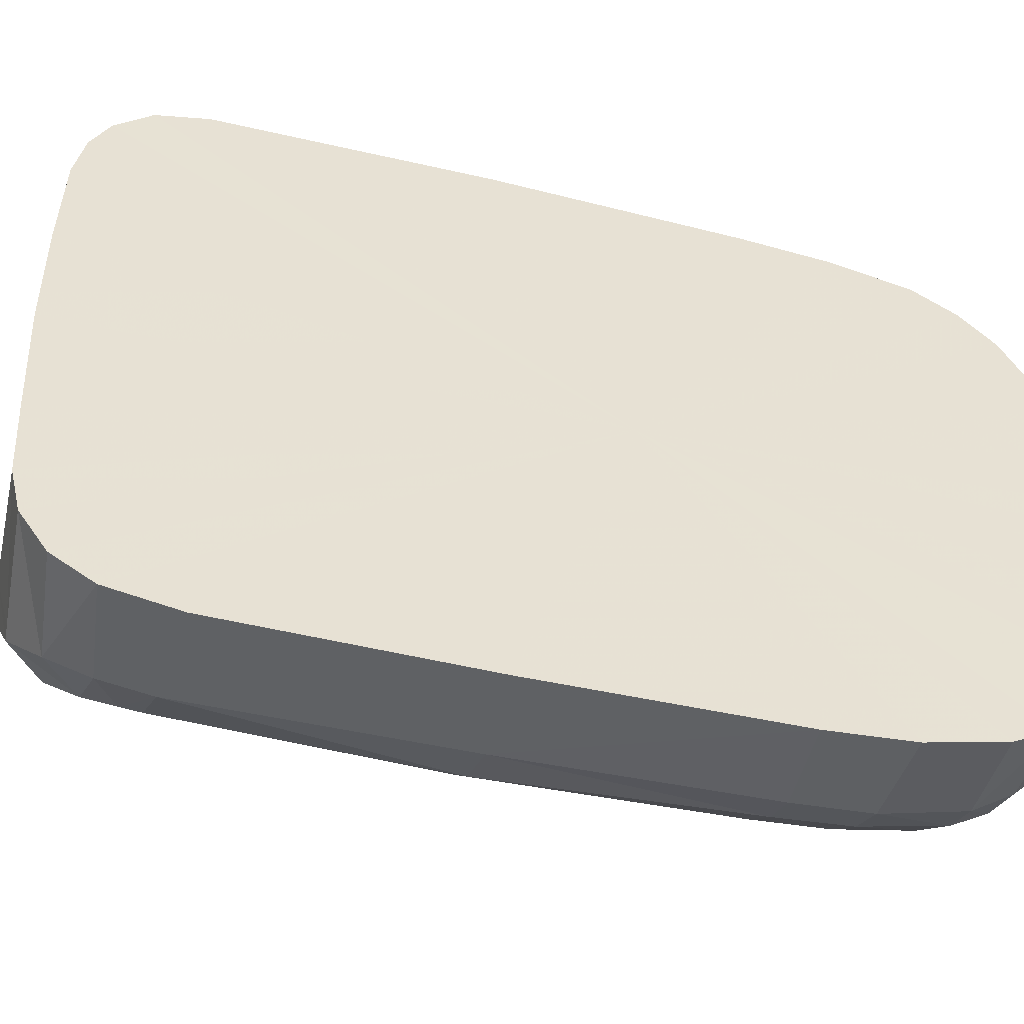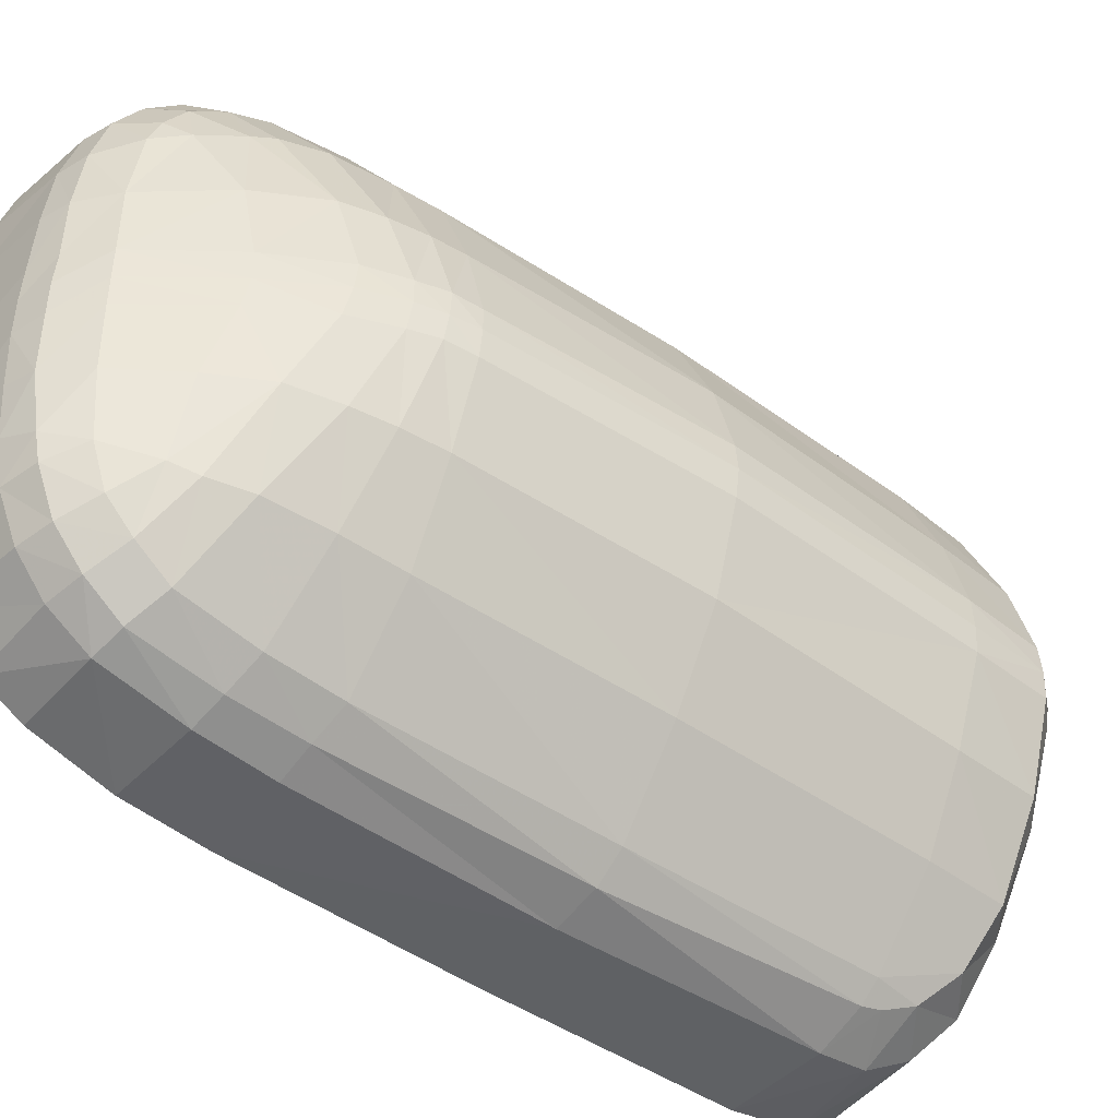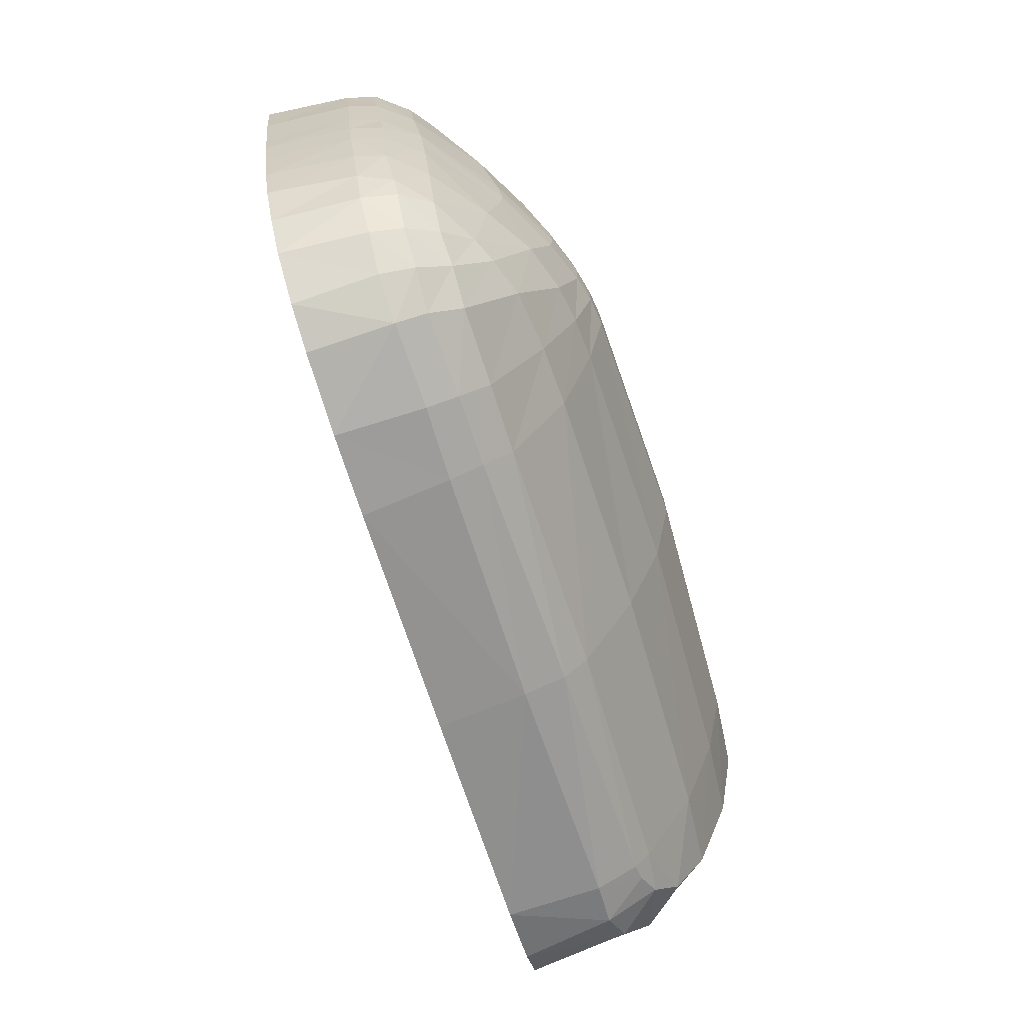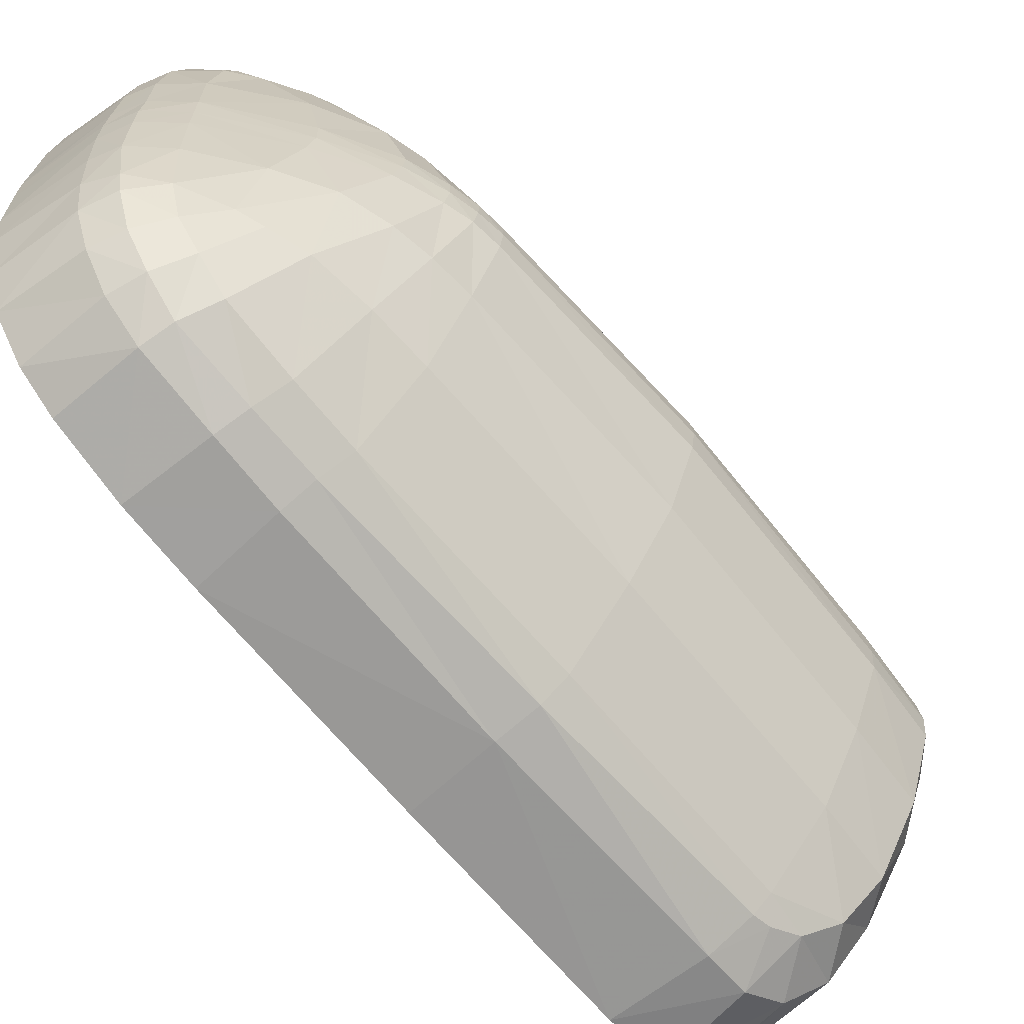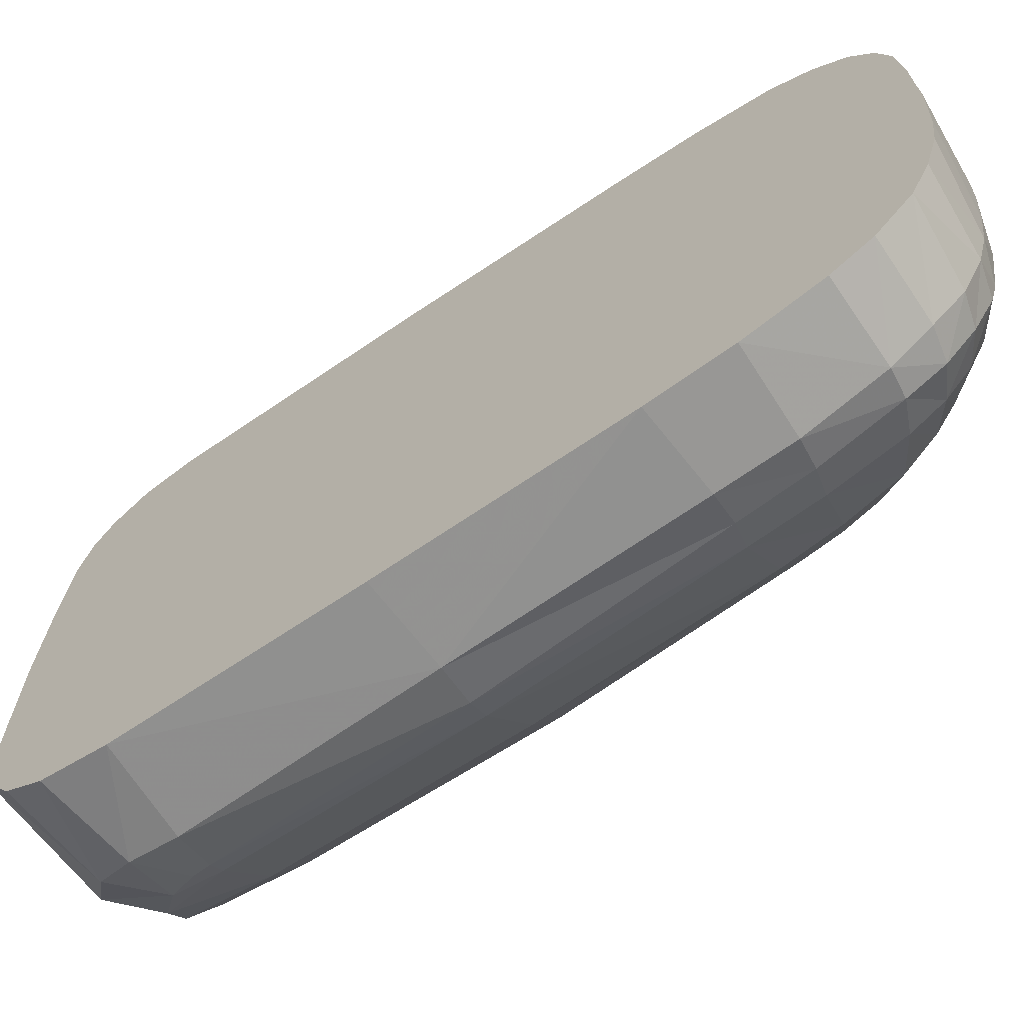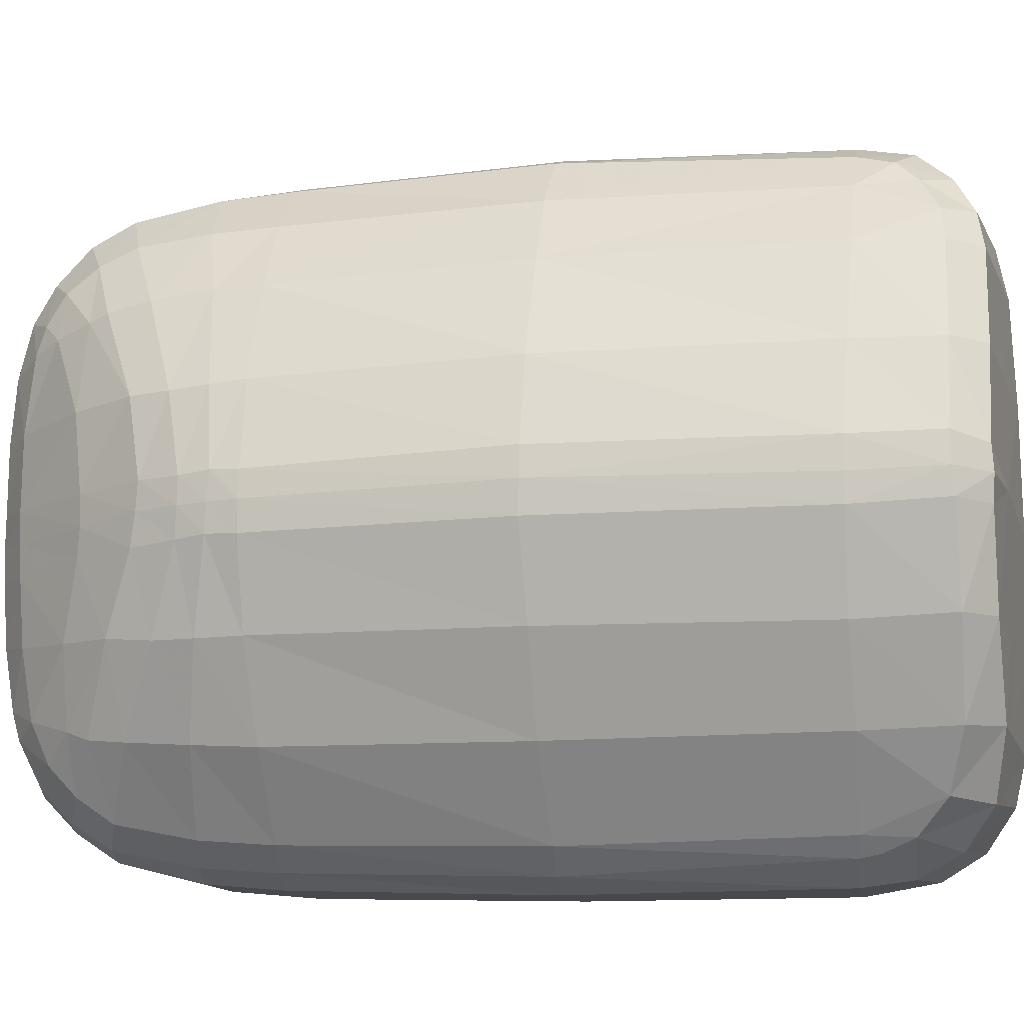
<metadata>
{"format":"obj","ext":"obj","renderer":"f3d","projection":"perspective","resolution":1024,"background":"white","views":[{"elev":-46.8,"azim":-122.2,"up":"+Y"},{"elev":-45.5,"azim":34.5,"up":"+Y"},{"elev":25.2,"azim":-8.2,"up":"+Z"},{"elev":-67.6,"azim":23.4,"up":"+Y"},{"elev":-65.8,"azim":-72.2,"up":"+Y"},{"elev":-11.4,"azim":85.8,"up":"+Y"}]}
</metadata>
<code>
v 0.1536 0.04385 0.1715
v 0.1537 0.0467 0.1706
v 0.1545 0.04383 0.1703
v 0.153 0.04668 0.1719
v 0.1521 0.05008 0.1714
v 0.1513 0.04982 0.1728
v 0.1502 0.05237 0.172
v 0.1497 0.05183 0.1733
v 0.1485 0.05375 0.1722
v 0.1481 0.05297 0.1736
v 0.1475 0.05405 0.1721
v 0.1484 0.05461 0.1692
v 0.1494 0.05428 0.1693
v 0.1493 0.05479 0.1665
v 0.1502 0.05443 0.1668
v 0.153 0.05466 0.1585
v 0.1519 0.05512 0.1581
v 0.1462 0.0552 0.1655
v 0.1488 0.05539 0.157
v 0.147 0.04326 0.1611
v 0.1453 0.05499 0.1685
v 0.1445 0.05442 0.1714
v 0.1471 0.05326 0.1736
v 0.1478 0.05169 0.1748
v 0.1492 0.05104 0.1743
v 0.1489 0.05 0.175
v 0.1474 0.05044 0.1756
v 0.1487 0.04899 0.1753
v 0.1472 0.04856 0.176
v 0.1485 0.04634 0.1756
v 0.1471 0.04629 0.1762
v 0.1471 0.04399 0.1763
v 0.1486 0.0438 0.1757
v 0.1512 0.04655 0.1737
v 0.1515 0.04381 0.1735
v 0.1535 0.04287 0.1716
v 0.1515 0.04273 0.1735
v 0.1533 0.04176 0.1717
v 0.1513 0.04172 0.1735
v 0.1521 0.03909 0.1725
v 0.1505 0.03915 0.1739
v 0.1497 0.03644 0.1738
v 0.1483 0.03692 0.1751
v 0.1484 0.03548 0.1745
v 0.1487 0.03446 0.1736
v 0.1503 0.03611 0.1731
v 0.1512 0.03595 0.1719
v 0.1531 0.03889 0.171
v 0.1544 0.04184 0.1703
v 0.1545 0.04288 0.1703
v 0.155 0.04291 0.1694
v 0.155 0.04392 0.1693
v 0.1543 0.04679 0.1694
v 0.1528 0.05023 0.1694
v 0.1511 0.05262 0.1695
v 0.1518 0.05271 0.1674
v 0.1545 0.05293 0.1589
v 0.156 0.0541 0.1492
v 0.1571 0.0528 0.1495
v 0.1566 0.05374 0.1481
v 0.1555 0.05437 0.1472
v 0.1566 0.05324 0.1462
v 0.1573 0.05296 0.1475
v 0.1576 0.05186 0.1458
v 0.1584 0.05172 0.1471
v 0.1584 0.05049 0.1458
v 0.1591 0.05056 0.1472
v 0.1599 0.04709 0.1461
v 0.1606 0.04709 0.1475
v 0.1609 0.0438 0.1464
v 0.1614 0.04408 0.1478
v 0.1615 0.043 0.1478
v 0.1609 0.04292 0.1464
v 0.1614 0.04209 0.1477
v 0.1608 0.04202 0.1464
v 0.1604 0.03889 0.1474
v 0.1596 0.03889 0.1461
v 0.1588 0.0358 0.147
v 0.1578 0.0359 0.1455
v 0.1563 0.03871 0.1448
v 0.1562 0.03583 0.1449
v 0.1521 0.0385 0.1433
v 0.1571 0.04318 0.145
v 0.1523 0.04272 0.1433
v 0.1525 0.04688 0.1434
v 0.1563 0.04698 0.1448
v 0.1563 0.0505 0.145
v 0.1563 0.05196 0.1453
v 0.1525 0.05225 0.1439
v 0.1561 0.05327 0.146
v 0.1524 0.05352 0.1446
v 0.1521 0.05468 0.1458
v 0.1548 0.05478 0.1489
v 0.1516 0.05519 0.1476
v 0.1526 0.05051 0.1436
v 0.1519 0.03564 0.1434
v 0.1557 0.03376 0.1453
v 0.1517 0.03404 0.1437
v 0.1514 0.03262 0.1446
v 0.155 0.03238 0.1462
v 0.1563 0.03372 0.1455
v 0.1562 0.03273 0.1479
v 0.1574 0.03386 0.1472
v 0.1559 0.03281 0.1496
v 0.1581 0.03569 0.1501
v 0.1555 0.03561 0.1593
v 0.1533 0.03263 0.1586
v 0.1553 0.03215 0.1495
v 0.1555 0.03229 0.1489
v 0.1542 0.03159 0.1475
v 0.1537 0.03137 0.1492
v 0.1523 0.03176 0.1584
v 0.1508 0.03129 0.1581
v 0.1494 0.03203 0.1671
v 0.1481 0.03155 0.1668
v 0.1486 0.03223 0.1696
v 0.1474 0.03179 0.1694
v 0.1442 0.03175 0.1686
v 0.1464 0.03252 0.1723
v 0.1434 0.03251 0.1714
v 0.143 0.03333 0.1728
v 0.146 0.03351 0.1737
v 0.1427 0.03481 0.1742
v 0.1458 0.03471 0.1748
v 0.1457 0.03632 0.1756
v 0.1425 0.03642 0.1749
v 0.1457 0.03786 0.1759
v 0.1425 0.03825 0.1753
v 0.1451 0.03147 0.1656
v 0.1476 0.03128 0.157
v 0.1502 0.0313 0.1484
v 0.1509 0.03173 0.146
v 0.1425 0.03989 0.1755
v 0.1457 0.03968 0.1761
v 0.1457 0.0416 0.1762
v 0.1426 0.04187 0.1756
v 0.1427 0.04313 0.1756
v 0.1458 0.04292 0.1763
v 0.1459 0.04411 0.1763
v 0.1427 0.04438 0.1756
v 0.1428 0.04662 0.1755
v 0.146 0.04631 0.1763
v 0.1461 0.04854 0.176
v 0.1463 0.05052 0.1755
v 0.1466 0.05195 0.1748
v 0.1439 0.0535 0.1729
v 0.1435 0.05222 0.1741
v 0.1432 0.05066 0.1749
v 0.143 0.04899 0.1754
v 0.147 0.04284 0.1763
v 0.1485 0.04271 0.1756
v 0.1485 0.04163 0.1756
v 0.1484 0.03929 0.1755
v 0.147 0.03739 0.1758
v 0.1469 0.03952 0.1761
v 0.147 0.04165 0.1763
v 0.147 0.03645 0.1756
v 0.1471 0.0349 0.1748
v 0.1473 0.03374 0.1738
v 0.1476 0.03286 0.1724
v 0.149 0.03357 0.1723
v 0.1498 0.03302 0.1696
v 0.1521 0.03579 0.1698
v 0.1538 0.03887 0.1697
v 0.1549 0.04193 0.1694
v 0.1554 0.04188 0.1684
v 0.1555 0.04293 0.1684
v 0.1554 0.04387 0.1684
v 0.1547 0.04688 0.1682
v 0.1534 0.05028 0.1678
v 0.156 0.05058 0.1593
v 0.1585 0.05062 0.1499
v 0.16 0.04712 0.1504
v 0.1608 0.04404 0.1508
v 0.1608 0.04292 0.1508
v 0.1608 0.04194 0.1508
v 0.1597 0.03874 0.1506
v 0.1572 0.03884 0.1597
v 0.1582 0.04197 0.1601
v 0.1584 0.04308 0.16
v 0.1583 0.04413 0.16
v 0.1575 0.04711 0.1598
v 0.1544 0.03889 0.1682
v 0.1528 0.03566 0.1677
v 0.1505 0.03282 0.1671
v 0.1508 0.04962 0.1734
v 0.1497 0.04933 0.1745
f 1 2 3
f 4 2 1
f 4 5 2
f 6 5 4
f 6 7 5
f 8 7 6
f 8 9 7
f 10 9 8
f 11 9 10
f 12 9 11
f 12 13 9
f 14 13 12
f 14 15 13
f 14 16 15
f 16 14 17
f 18 17 14
f 17 18 19
f 19 18 20
f 18 21 20
f 18 12 21
f 18 14 12
f 11 21 12
f 21 11 22
f 22 11 23
f 11 10 23
f 23 10 24
f 8 24 10
f 25 24 8
f 26 24 25
f 24 26 27
f 28 27 26
f 27 28 29
f 30 29 28
f 29 30 31
f 30 32 31
f 32 30 33
f 34 33 30
f 33 34 35
f 4 35 34
f 35 4 1
f 36 35 1
f 35 36 37
f 38 37 36
f 37 38 39
f 40 39 38
f 39 40 41
f 42 41 40
f 42 43 41
f 43 42 44
f 42 45 44
f 45 42 46
f 40 46 42
f 40 47 46
f 47 40 48
f 38 48 40
f 48 38 49
f 36 49 38
f 36 50 49
f 1 50 36
f 1 3 50
f 3 51 50
f 51 3 52
f 3 53 52
f 53 3 2
f 2 54 53
f 54 2 5
f 5 55 54
f 55 5 7
f 7 13 55
f 13 7 9
f 15 55 13
f 55 15 56
f 15 57 56
f 15 16 57
f 58 57 16
f 57 58 59
f 59 58 60
f 61 60 58
f 62 60 61
f 62 63 60
f 64 63 62
f 64 65 63
f 66 65 64
f 66 67 65
f 68 67 66
f 67 68 69
f 70 69 68
f 70 71 69
f 70 72 71
f 73 72 70
f 73 74 72
f 75 74 73
f 75 76 74
f 77 76 75
f 77 78 76
f 78 77 79
f 80 79 77
f 80 81 79
f 81 80 82
f 83 82 80
f 83 84 82
f 84 83 85
f 83 86 85
f 86 83 68
f 83 70 68
f 83 73 70
f 73 83 75
f 75 83 77
f 83 80 77
f 66 86 68
f 86 66 87
f 64 87 66
f 88 87 64
f 87 88 89
f 90 89 88
f 89 90 91
f 61 91 90
f 91 61 92
f 93 92 61
f 92 93 94
f 93 19 94
f 19 93 17
f 93 16 17
f 16 93 58
f 61 58 93
f 94 19 20
f 92 94 20
f 91 92 20
f 89 91 20
f 95 89 20
f 87 89 95
f 86 87 95
f 86 95 85
f 85 95 20
f 84 85 20
f 82 84 20
f 96 82 20
f 81 82 96
f 96 97 81
f 97 96 98
f 98 96 20
f 99 98 20
f 100 98 99
f 98 100 97
f 97 100 101
f 102 101 100
f 101 102 103
f 104 103 102
f 103 104 105
f 104 106 105
f 106 104 107
f 107 104 108
f 104 109 108
f 104 102 109
f 110 109 102
f 111 109 110
f 111 108 109
f 111 112 108
f 113 112 111
f 113 114 112
f 115 114 113
f 115 116 114
f 116 115 117
f 118 117 115
f 118 119 117
f 120 119 118
f 121 119 120
f 121 122 119
f 123 122 121
f 123 124 122
f 123 125 124
f 126 125 123
f 126 127 125
f 127 126 128
f 128 126 20
f 126 123 20
f 123 121 20
f 121 120 20
f 120 118 20
f 118 129 20
f 118 115 129
f 113 129 115
f 129 113 130
f 130 113 131
f 131 113 111
f 131 111 110
f 131 110 132
f 132 110 100
f 110 102 100
f 132 100 99
f 132 99 20
f 131 132 20
f 130 131 20
f 129 130 20
f 133 128 20
f 133 134 128
f 133 135 134
f 135 133 136
f 136 133 20
f 137 136 20
f 137 138 136
f 137 139 138
f 139 137 140
f 140 137 20
f 141 140 20
f 142 140 141
f 140 142 139
f 142 31 139
f 143 31 142
f 31 143 29
f 144 29 143
f 144 27 29
f 145 27 144
f 145 24 27
f 23 24 145
f 145 146 23
f 146 145 147
f 147 145 144
f 147 144 148
f 148 144 149
f 149 144 143
f 143 141 149
f 141 143 142
f 149 141 20
f 148 149 20
f 147 148 20
f 146 147 20
f 22 146 20
f 22 23 146
f 21 22 20
f 139 31 32
f 32 138 139
f 138 32 150
f 33 150 32
f 150 33 151
f 33 37 151
f 35 37 33
f 39 151 37
f 151 39 152
f 41 152 39
f 152 41 153
f 43 153 41
f 154 153 43
f 153 154 155
f 127 155 154
f 134 155 127
f 135 155 134
f 155 135 156
f 138 156 135
f 138 150 156
f 151 156 150
f 151 152 156
f 152 155 156
f 155 152 153
f 136 138 135
f 128 134 127
f 154 125 127
f 125 154 157
f 43 157 154
f 43 44 157
f 157 44 158
f 44 45 158
f 158 45 159
f 45 160 159
f 45 161 160
f 46 161 45
f 161 46 47
f 47 162 161
f 47 163 162
f 48 163 47
f 48 164 163
f 49 164 48
f 49 165 164
f 50 165 49
f 50 51 165
f 51 166 165
f 51 167 166
f 52 167 51
f 52 168 167
f 52 169 168
f 53 169 52
f 53 170 169
f 170 53 54
f 54 56 170
f 56 54 55
f 57 170 56
f 170 57 171
f 59 171 57
f 171 59 172
f 59 65 172
f 65 59 63
f 59 60 63
f 172 65 67
f 172 67 69
f 172 69 173
f 173 69 71
f 173 71 174
f 174 71 72
f 174 72 175
f 175 72 176
f 176 72 74
f 176 74 76
f 176 76 177
f 78 177 76
f 177 78 105
f 103 105 78
f 79 103 78
f 103 79 101
f 81 101 79
f 101 81 97
f 178 177 105
f 178 176 177
f 176 178 179
f 166 179 178
f 167 179 166
f 179 167 180
f 168 180 167
f 168 181 180
f 169 181 168
f 181 169 182
f 170 182 169
f 182 170 171
f 171 173 182
f 173 171 172
f 174 182 173
f 182 174 181
f 181 174 180
f 180 174 175
f 180 175 176
f 180 176 179
f 166 178 183
f 106 183 178
f 183 106 184
f 184 106 107
f 184 107 185
f 185 107 112
f 107 108 112
f 185 112 114
f 162 185 114
f 163 185 162
f 163 184 185
f 164 184 163
f 164 183 184
f 165 183 164
f 165 166 183
f 162 114 116
f 161 162 116
f 161 116 160
f 117 160 116
f 119 160 117
f 119 159 160
f 159 119 122
f 124 159 122
f 124 158 159
f 125 158 124
f 125 157 158
f 178 105 106
f 61 90 62
f 90 88 62
f 62 88 64
f 34 186 4
f 186 34 187
f 30 187 34
f 187 30 28
f 187 28 26
f 187 26 25
f 187 25 186
f 186 25 8
f 186 8 6
f 4 186 6

</code>
